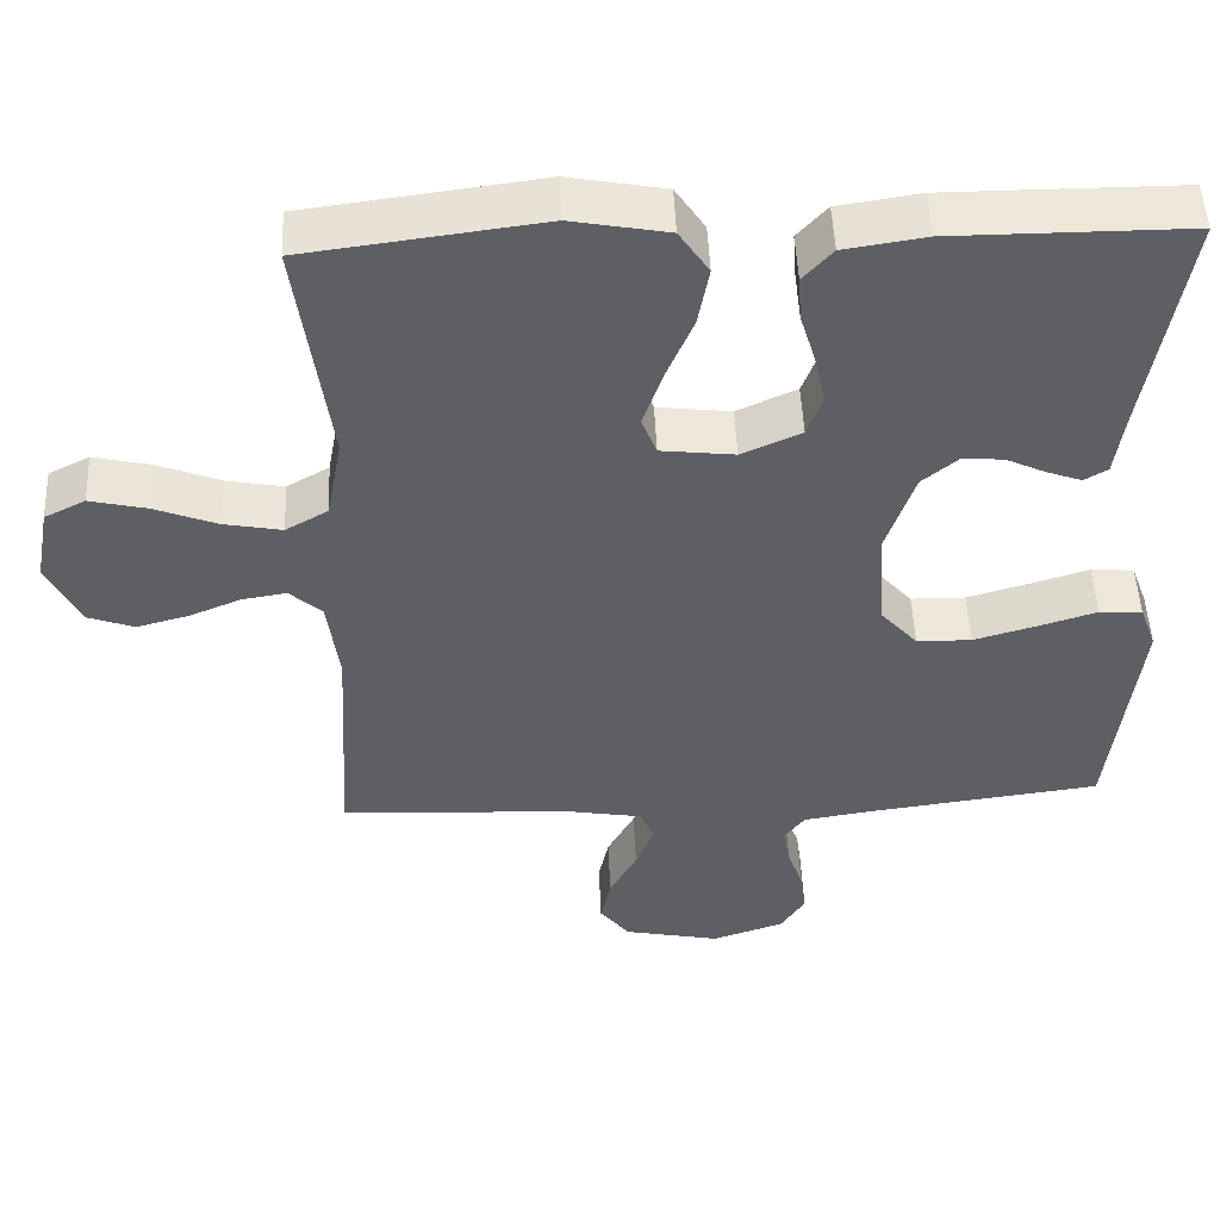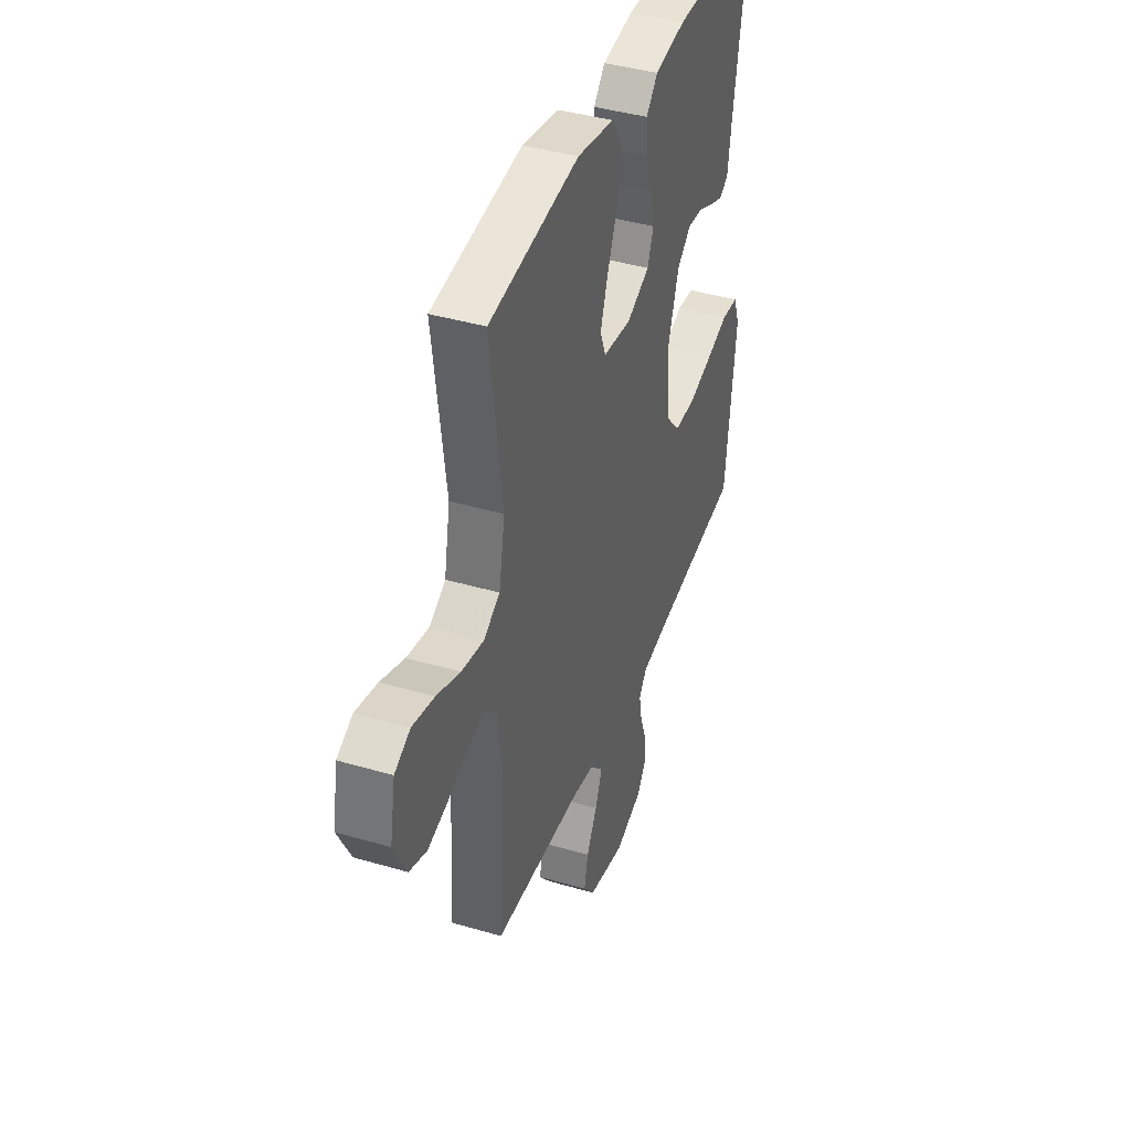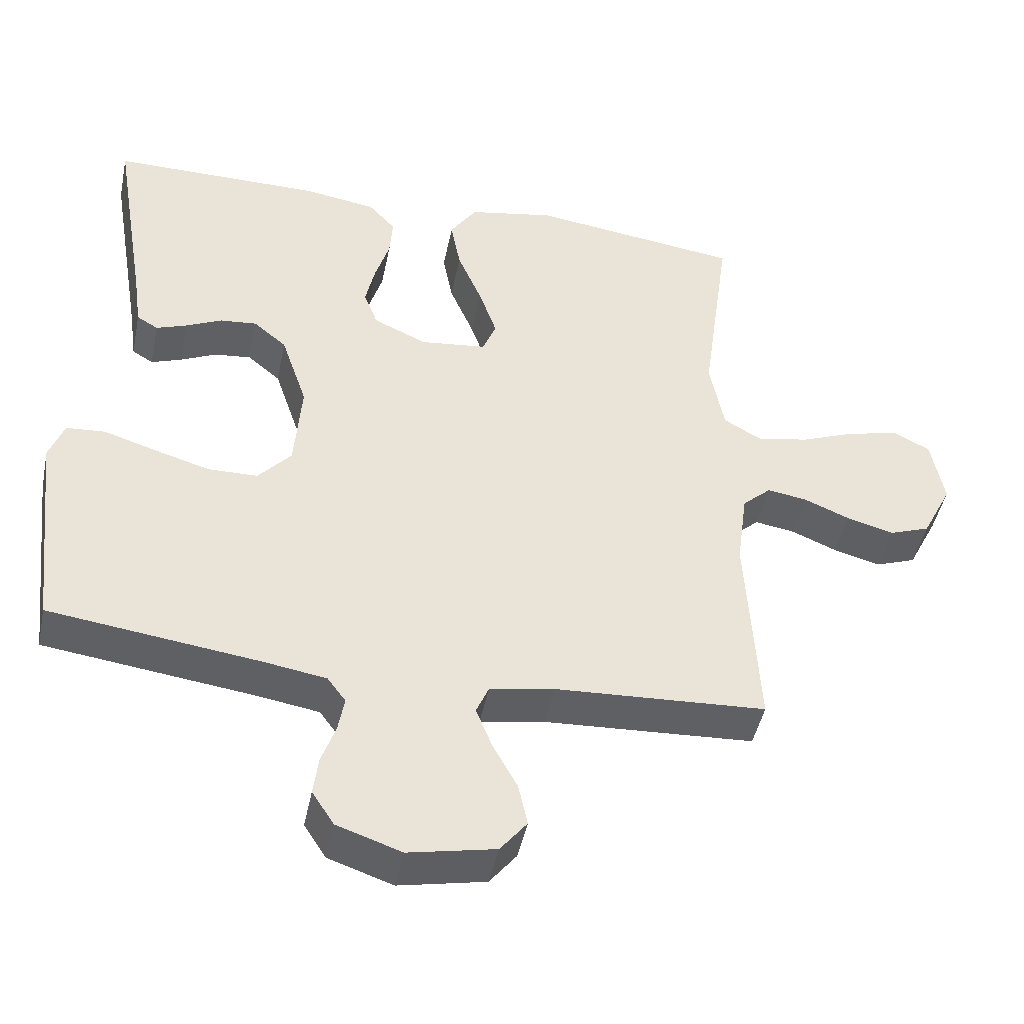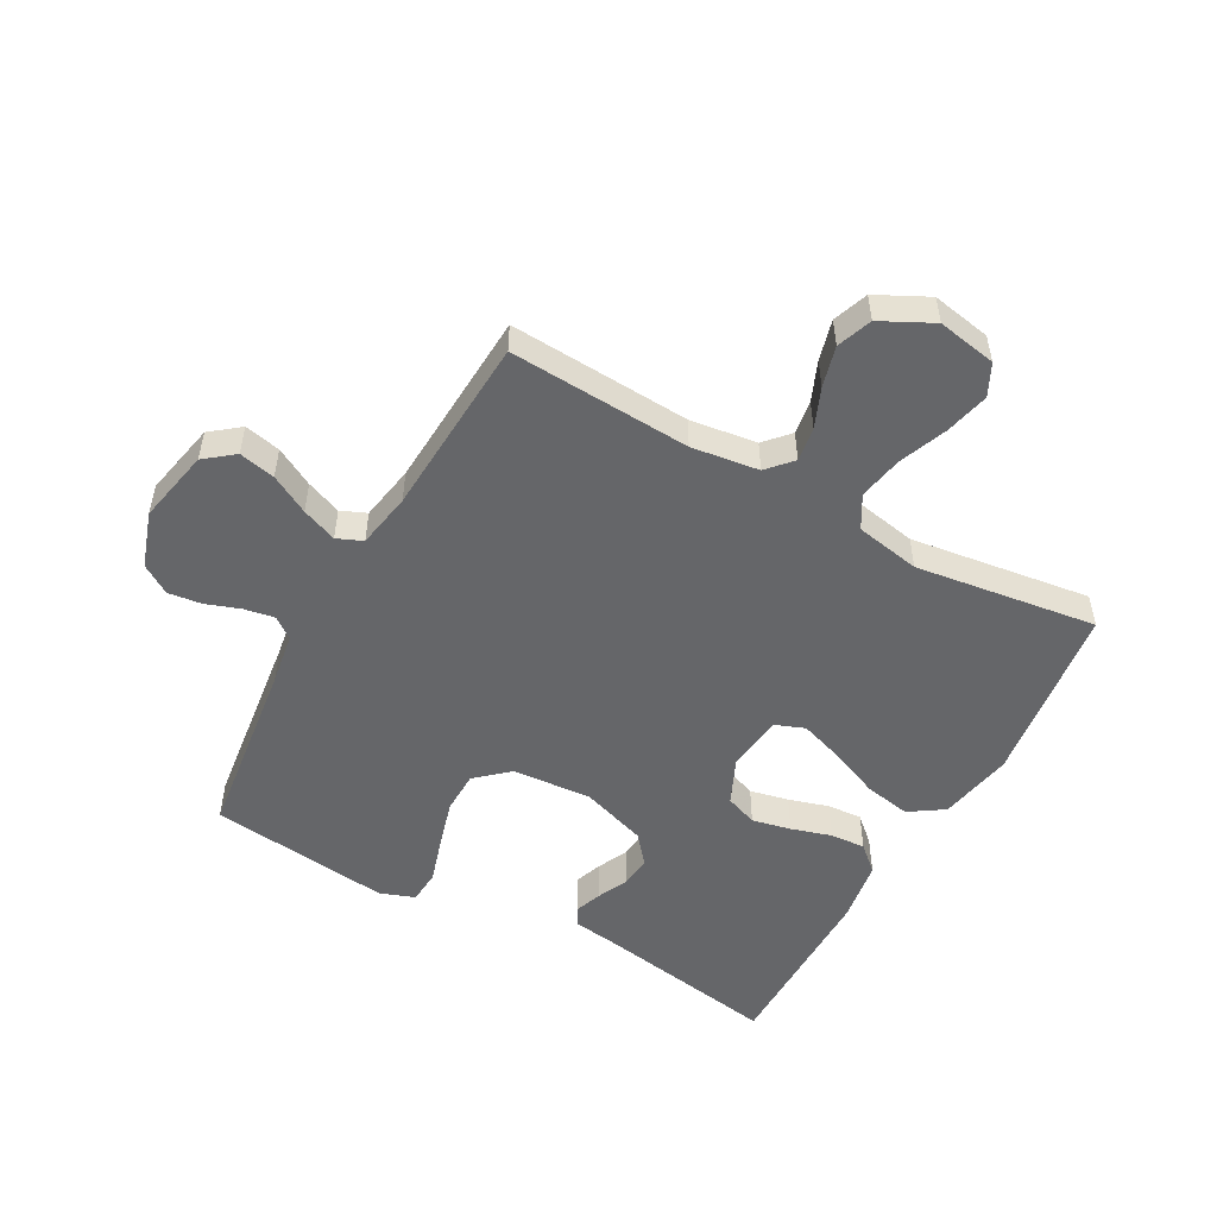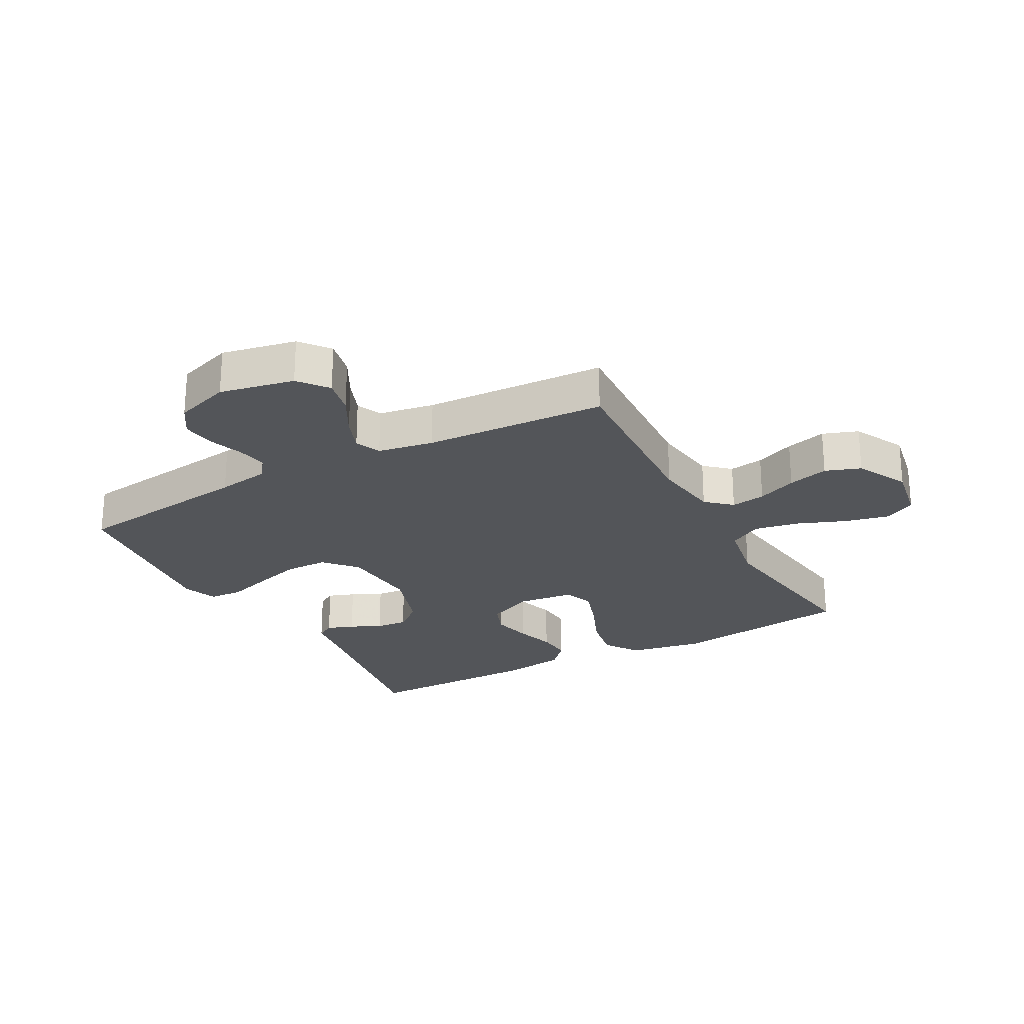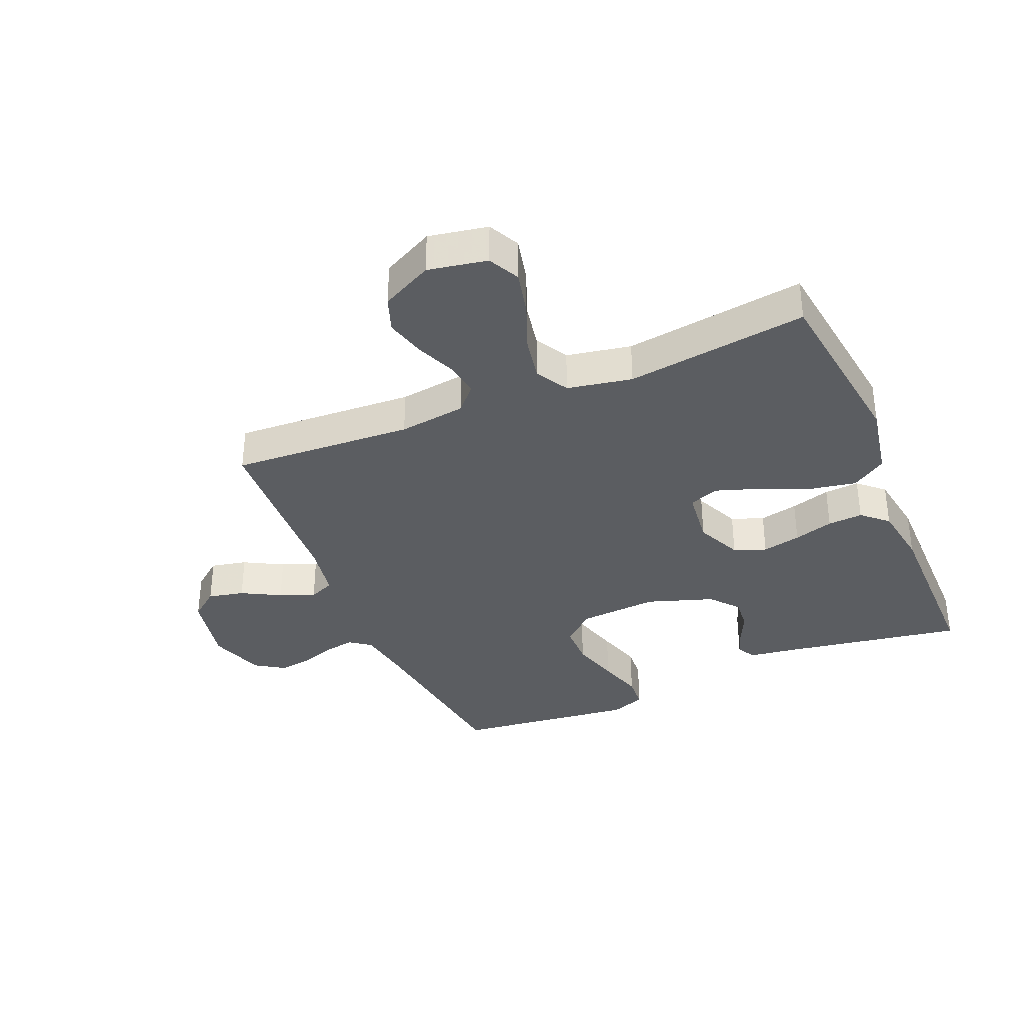
<metadata>
{"format":"obj","ext":"obj","renderer":"f3d","projection":"perspective","resolution":1024,"background":"white","views":[{"elev":49.7,"azim":-2.5,"up":"+Z"},{"elev":40.9,"azim":-70.3,"up":"+Z"},{"elev":-45.6,"azim":168.4,"up":"+Z"},{"elev":-51.9,"azim":-119.0,"up":"+Y"},{"elev":-24.5,"azim":-151.3,"up":"+Y"},{"elev":-35.5,"azim":-67.1,"up":"+Y"}]}
</metadata>
<code>
v 0.5 0.07 0.5
v 0.45 0.07 0.2
v 0.439 0.07 0.122
v 0.409 0.07 0.104
v 0.365 0.07 0.12
v 0.314 0.07 0.144
v 0.262 0.07 0.149
v 0.215 0.07 0.11
v 0.178 0.07 0
v 0.188 0.07 -0.131
v 0.235 0.07 -0.184
v 0.305 0.07 -0.185
v 0.385 0.07 -0.162
v 0.459 0.07 -0.139
v 0.514 0.07 -0.143
v 0.535 0.07 -0.2
v 0.5 0.07 -0.5
v 0.2 0.07 -0.539
v 0.113 0.07 -0.553
v 0.087 0.07 -0.588
v 0.096 0.07 -0.638
v 0.116 0.07 -0.695
v 0.123 0.07 -0.75
v 0.092 0.07 -0.798
v 0 0.07 -0.829
v -0.123 0.07 -0.804
v -0.161 0.07 -0.756
v -0.148 0.07 -0.696
v -0.113 0.07 -0.632
v -0.09 0.07 -0.574
v -0.108 0.07 -0.532
v -0.2 0.07 -0.516
v -0.5 0.07 -0.5
v -0.483 0.07 -0.2
v -0.498 0.07 -0.089
v -0.539 0.07 -0.052
v -0.596 0.07 -0.061
v -0.661 0.07 -0.088
v -0.728 0.07 -0.106
v -0.786 0.07 -0.085
v -0.829 0.07 0
v -0.811 0.07 0.098
v -0.759 0.07 0.124
v -0.686 0.07 0.107
v -0.607 0.07 0.076
v -0.533 0.07 0.062
v -0.479 0.07 0.093
v -0.459 0.07 0.2
v -0.5 0.07 0.5
v -0.2 0.07 0.539
v -0.077 0.07 0.516
v -0.039 0.07 0.459
v -0.053 0.07 0.383
v -0.088 0.07 0.3
v -0.113 0.07 0.227
v -0.094 0.07 0.178
v 0 0.07 0.167
v 0.076 0.07 0.201
v 0.096 0.07 0.254
v 0.082 0.07 0.318
v 0.062 0.07 0.384
v 0.058 0.07 0.442
v 0.096 0.07 0.484
v 0.2 0.07 0.5
v 0.5 0 0.5
v 0.45 0 0.2
v 0.439 0 0.122
v 0.409 0 0.104
v 0.365 0 0.12
v 0.314 0 0.144
v 0.262 0 0.149
v 0.215 0 0.11
v 0.178 0 0
v 0.188 0 -0.131
v 0.235 0 -0.184
v 0.305 0 -0.185
v 0.385 0 -0.162
v 0.459 0 -0.139
v 0.514 0 -0.143
v 0.535 0 -0.2
v 0.5 0 -0.5
v 0.2 0 -0.539
v 0.113 0 -0.553
v 0.087 0 -0.588
v 0.096 0 -0.638
v 0.116 0 -0.695
v 0.123 0 -0.75
v 0.092 0 -0.798
v 0 0 -0.829
v -0.123 0 -0.804
v -0.161 0 -0.756
v -0.148 0 -0.696
v -0.113 0 -0.632
v -0.09 0 -0.574
v -0.108 0 -0.532
v -0.2 0 -0.516
v -0.5 0 -0.5
v -0.483 0 -0.2
v -0.498 0 -0.089
v -0.539 0 -0.052
v -0.596 0 -0.061
v -0.661 0 -0.088
v -0.728 0 -0.106
v -0.786 0 -0.085
v -0.829 0 0
v -0.811 0 0.098
v -0.759 0 0.124
v -0.686 0 0.107
v -0.607 0 0.076
v -0.533 0 0.062
v -0.479 0 0.093
v -0.459 0 0.2
v -0.5 0 0.5
v -0.2 0 0.539
v -0.077 0 0.516
v -0.039 0 0.459
v -0.053 0 0.383
v -0.088 0 0.3
v -0.113 0 0.227
v -0.094 0 0.178
v 0 0 0.167
v 0.076 0 0.201
v 0.096 0 0.254
v 0.082 0 0.318
v 0.062 0 0.384
v 0.058 0 0.442
v 0.096 0 0.484
v 0.2 0 0.5
f 64 1 2
f 63 64 2
f 62 63 2
f 61 62 2
f 60 61 2
f 4 5 6
f 3 4 6
f 2 3 6
f 60 2 6
f 59 60 6
f 58 59 6 7
f 57 58 7 8
f 56 57 8 9
f 52 53 54
f 51 52 54
f 50 51 54
f 49 50 54
f 48 49 54
f 47 48 54 55
f 46 47 55 56
f 43 44 45
f 42 43 45
f 41 42 45
f 40 41 45
f 39 40 45
f 38 39 45
f 37 38 45
f 36 37 45 46
f 56 9 10
f 46 56 10
f 36 46 10
f 35 36 10
f 32 33 34
f 35 10 11
f 34 35 11
f 32 34 11
f 31 32 11
f 27 28 29
f 26 27 29
f 25 26 29
f 24 25 29
f 23 24 29
f 22 23 29
f 21 22 29
f 20 21 29 30
f 31 11 12
f 30 31 12
f 20 30 12
f 19 20 12
f 16 17 18
f 15 16 18
f 14 15 18
f 13 14 18
f 12 13 18 19
f 66 65 128
f 66 128 127
f 66 127 126
f 66 126 125
f 66 125 124
f 70 69 68
f 70 68 67
f 70 67 66
f 70 66 124
f 70 124 123
f 71 70 123 122
f 72 71 122 121
f 73 72 121 120
f 118 117 116
f 118 116 115
f 118 115 114
f 118 114 113
f 118 113 112
f 119 118 112 111
f 120 119 111 110
f 109 108 107
f 109 107 106
f 109 106 105
f 109 105 104
f 109 104 103
f 109 103 102
f 109 102 101
f 110 109 101 100
f 74 73 120
f 74 120 110
f 74 110 100
f 74 100 99
f 98 97 96
f 75 74 99
f 75 99 98
f 75 98 96
f 75 96 95
f 93 92 91
f 93 91 90
f 93 90 89
f 93 89 88
f 93 88 87
f 93 87 86
f 93 86 85
f 94 93 85 84
f 76 75 95
f 76 95 94
f 76 94 84
f 76 84 83
f 82 81 80
f 82 80 79
f 82 79 78
f 82 78 77
f 83 82 77 76
f 1 65 66 2
f 2 66 67 3
f 3 67 68 4
f 4 68 69 5
f 5 69 70 6
f 6 70 71 7
f 7 71 72 8
f 8 72 73 9
f 9 73 74 10
f 10 74 75 11
f 11 75 76 12
f 12 76 77 13
f 13 77 78 14
f 14 78 79 15
f 15 79 80 16
f 16 80 81 17
f 17 81 82 18
f 18 82 83 19
f 19 83 84 20
f 20 84 85 21
f 21 85 86 22
f 22 86 87 23
f 23 87 88 24
f 24 88 89 25
f 25 89 90 26
f 26 90 91 27
f 27 91 92 28
f 28 92 93 29
f 29 93 94 30
f 30 94 95 31
f 31 95 96 32
f 32 96 97 33
f 33 97 98 34
f 34 98 99 35
f 35 99 100 36
f 36 100 101 37
f 37 101 102 38
f 38 102 103 39
f 39 103 104 40
f 40 104 105 41
f 41 105 106 42
f 42 106 107 43
f 43 107 108 44
f 44 108 109 45
f 45 109 110 46
f 46 110 111 47
f 47 111 112 48
f 48 112 113 49
f 49 113 114 50
f 50 114 115 51
f 51 115 116 52
f 52 116 117 53
f 53 117 118 54
f 54 118 119 55
f 55 119 120 56
f 56 120 121 57
f 57 121 122 58
f 58 122 123 59
f 59 123 124 60
f 60 124 125 61
f 61 125 126 62
f 62 126 127 63
f 63 127 128 64
f 64 128 65 1

</code>
